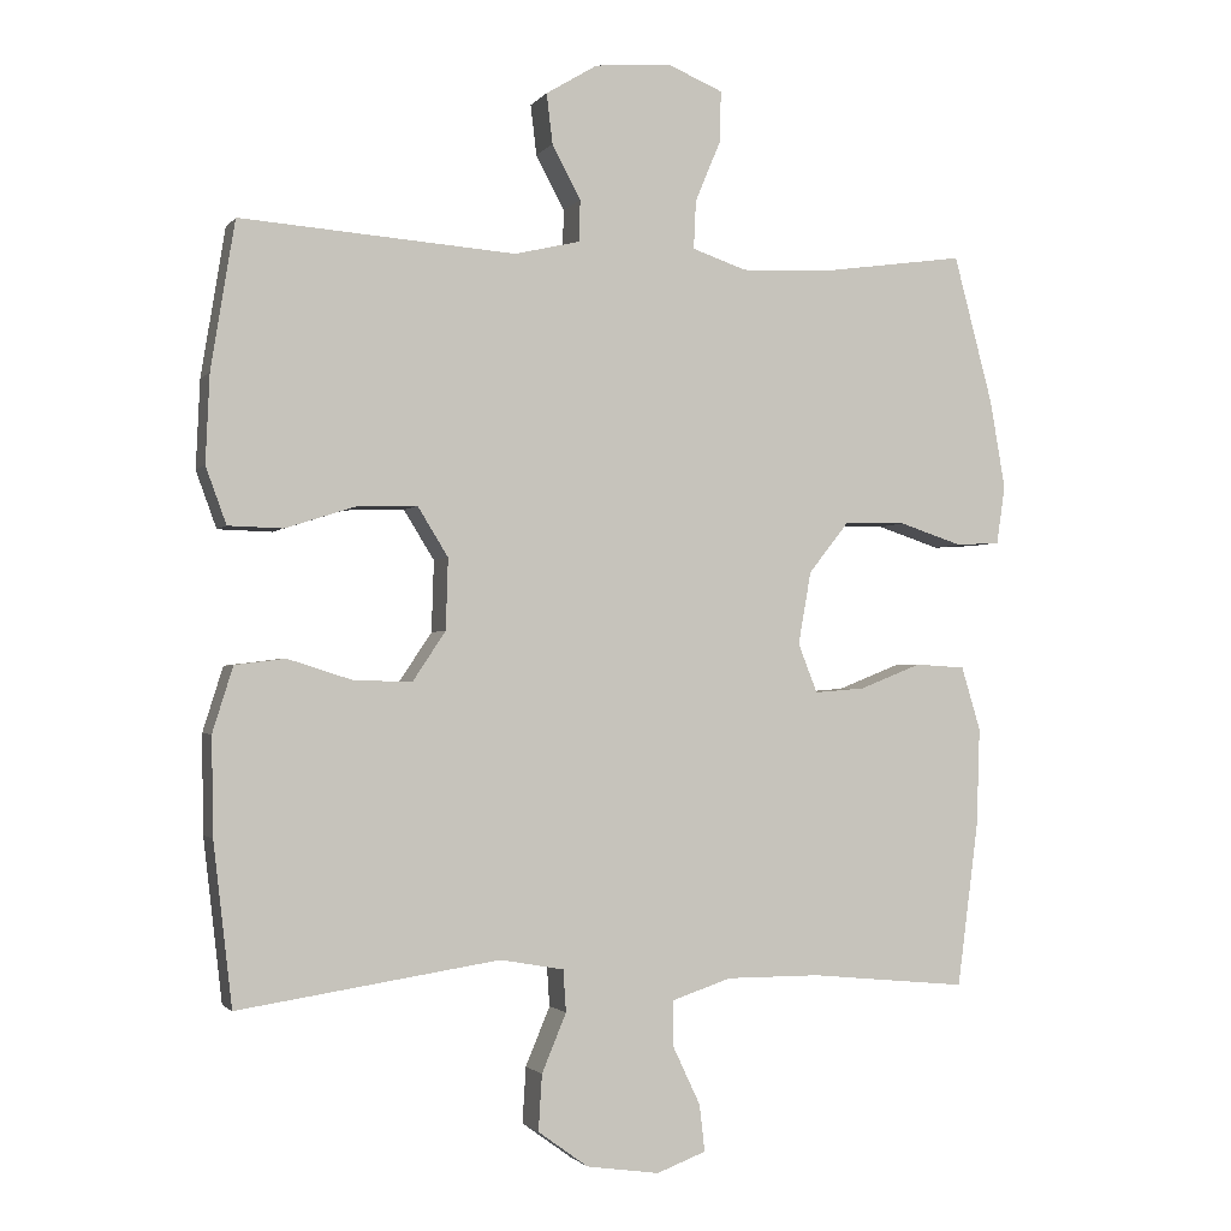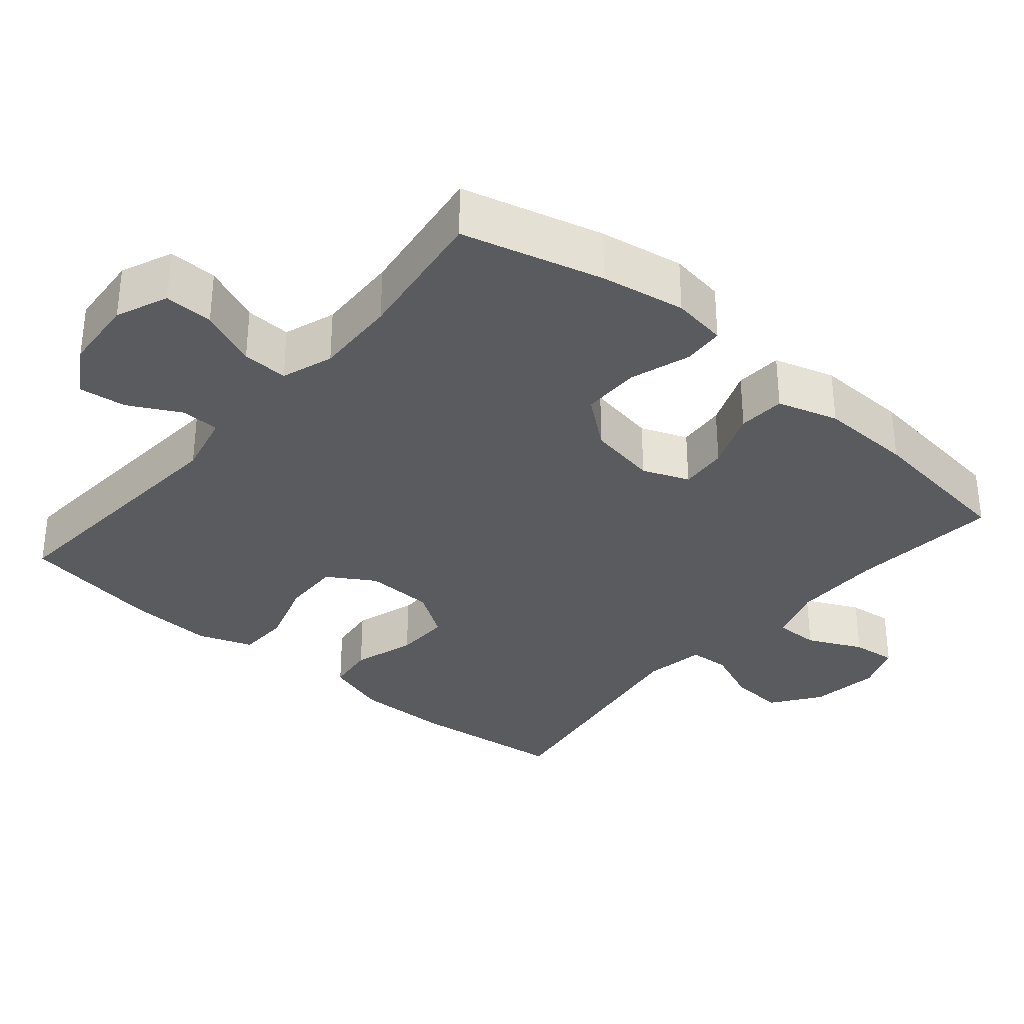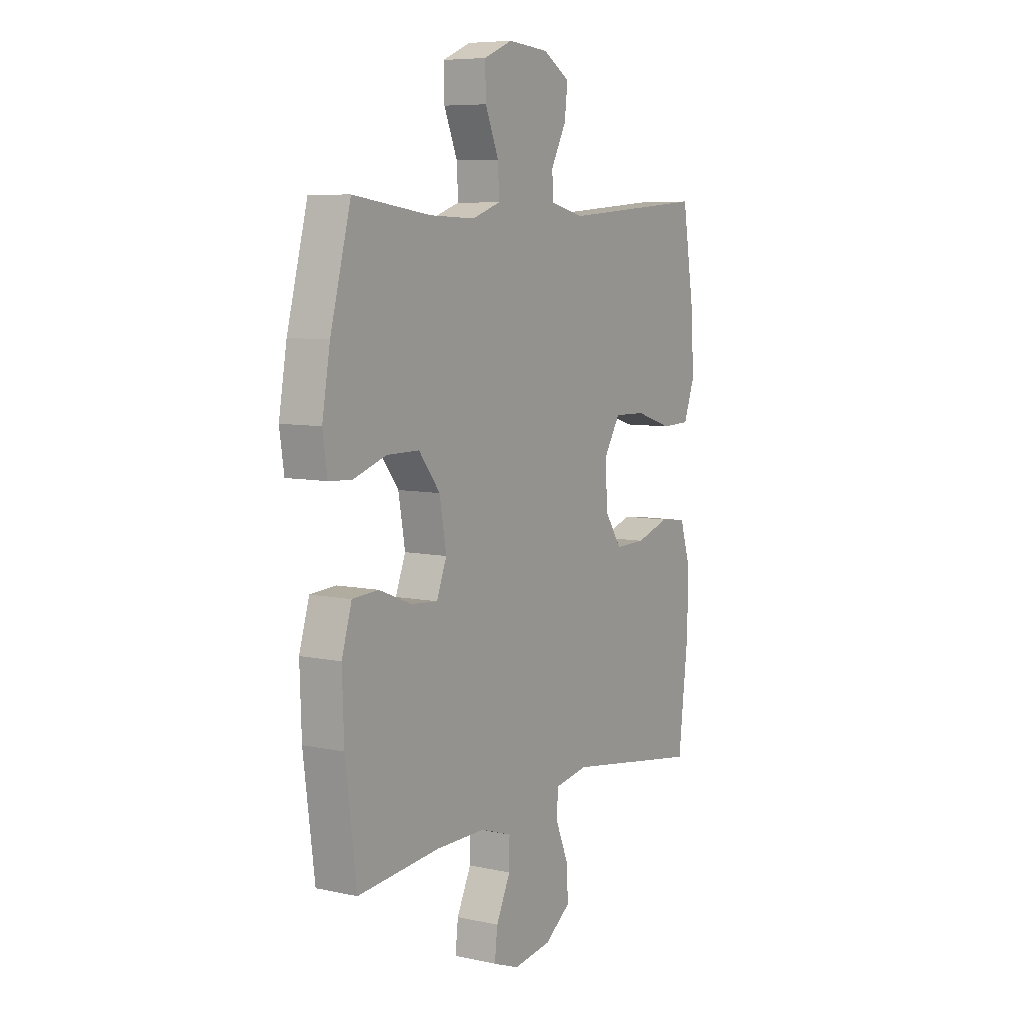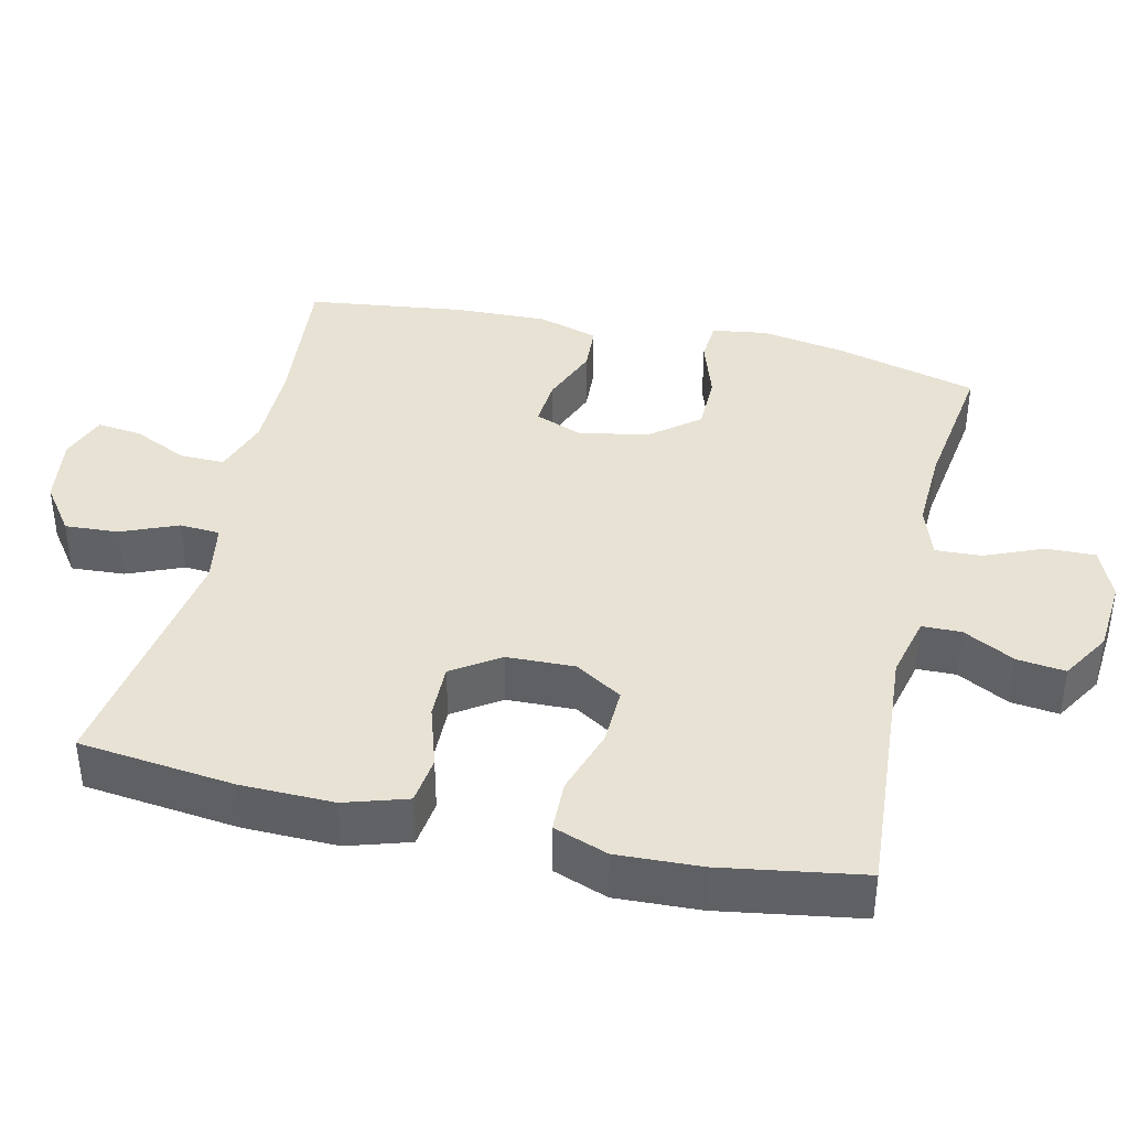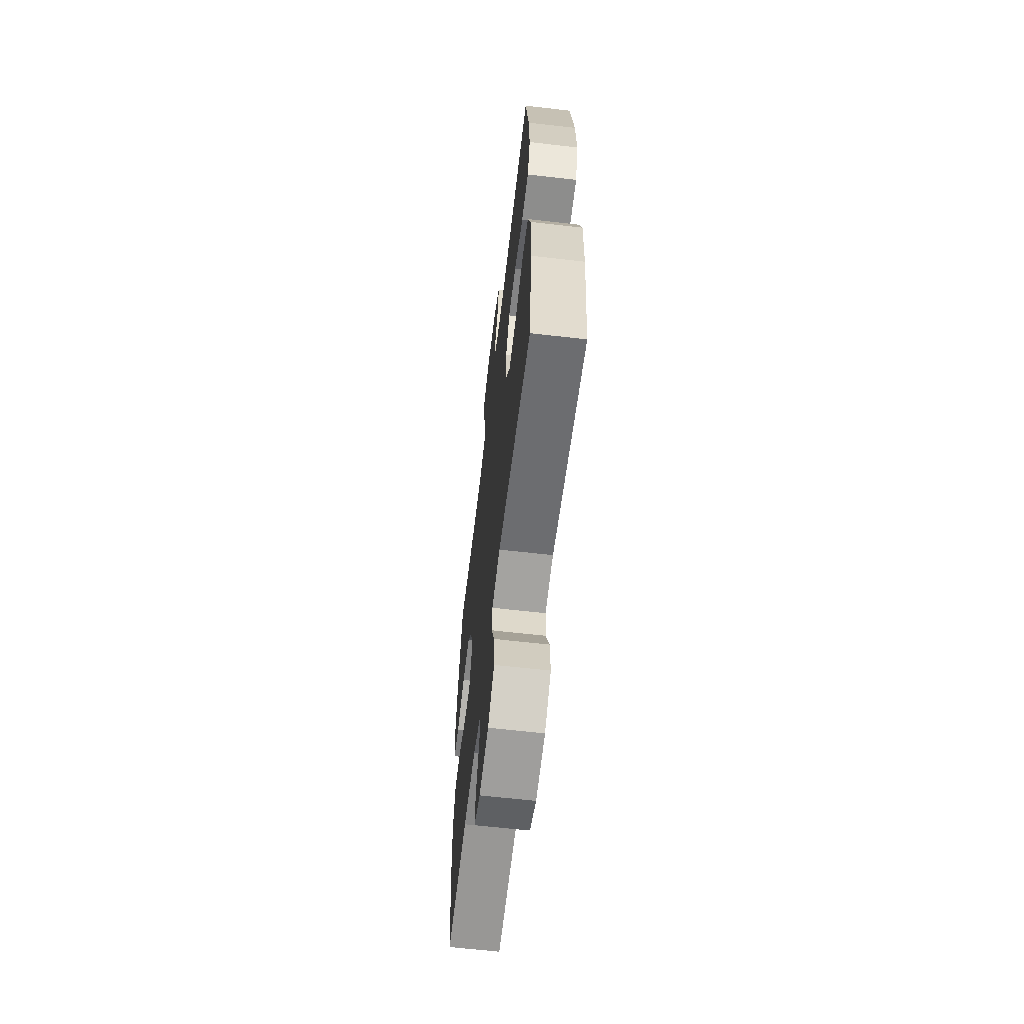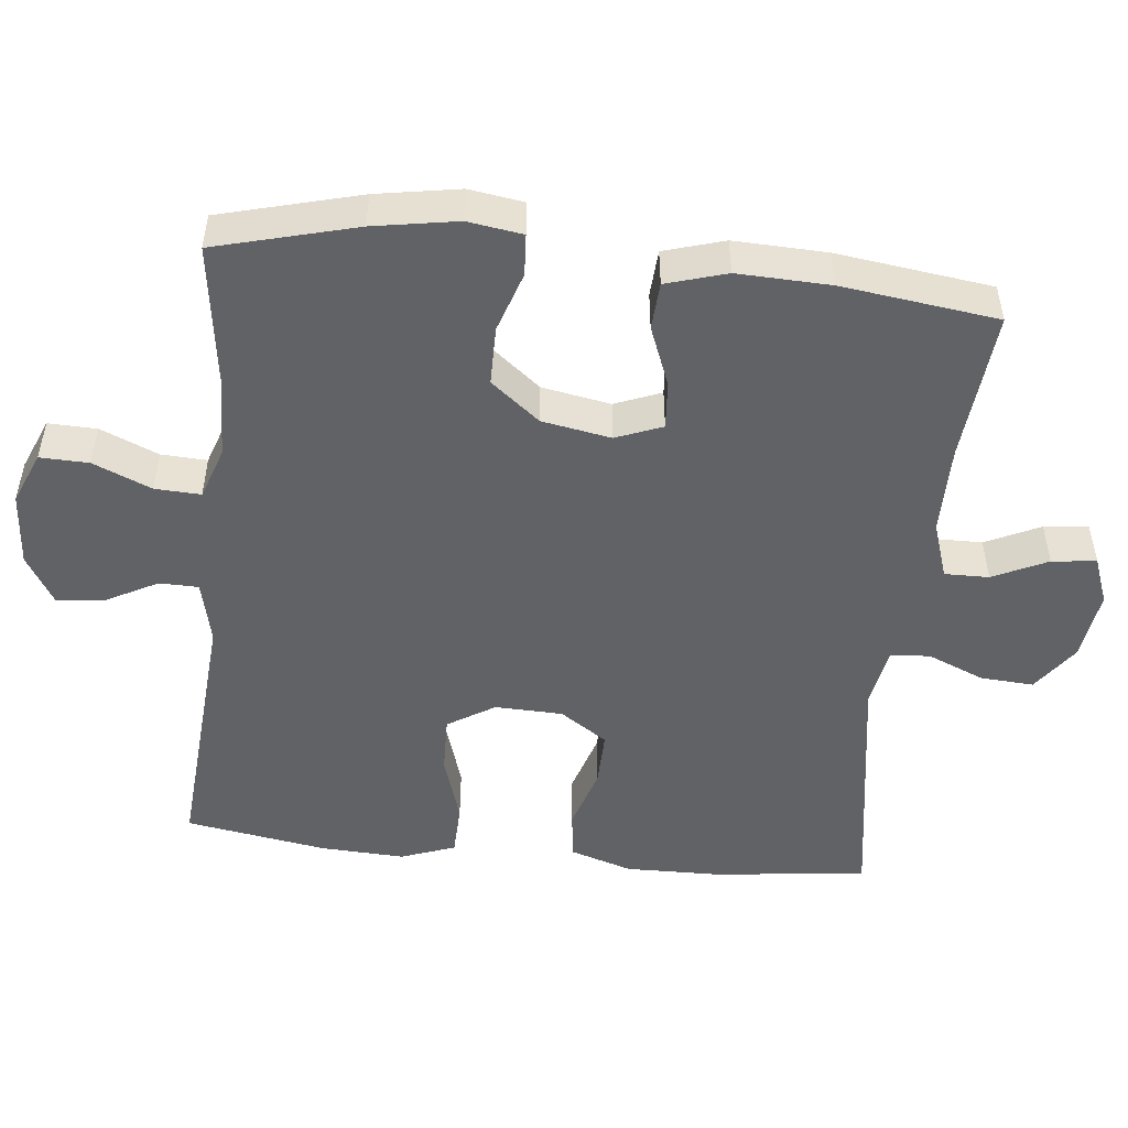
<metadata>
{"format":"obj","ext":"obj","renderer":"f3d","projection":"perspective","resolution":1024,"background":"white","views":[{"elev":-1.8,"azim":-18.1,"up":"+Z"},{"elev":-33.4,"azim":49.6,"up":"+Y"},{"elev":7.3,"azim":121.8,"up":"+Z"},{"elev":39.7,"azim":-77.0,"up":"+Y"},{"elev":-62.8,"azim":-96.7,"up":"+Z"},{"elev":-50.5,"azim":83.9,"up":"+Y"}]}
</metadata>
<code>
o path1260_path1260.001
v -0.5432 0.0375 0.2973
v -0.5485 0.0375 0.1795
v -0.5209 0.0375 0.1035
v -0.4481 0.0375 0.1015
v -0.3544 0.0375 0.1316
v -0.2735 0.0375 0.134
v -0.2329 0.0375 0.06823
v -0.2359 0.0375 -0.02685
v -0.2798 0.0375 -0.0928
v -0.3573 0.0375 -0.09118
v -0.4441 0.0375 -0.06373
v -0.5115 0.0375 -0.07225
v -0.5386 0.0375 -0.1592
v -0.5363 0.0375 -0.2898
v -0.5112 0.0375 -0.5069
v -0.1618 0.0375 -0.4532
v -0.07679 0.0375 -0.4682
v -0.07294 0.0375 -0.5242
v -0.1056 0.0375 -0.6029
v -0.1103 0.0375 -0.6777
v -0.04346 0.0375 -0.726
v 0.05386 0.0375 -0.7398
v 0.1195 0.0375 -0.715
v 0.1125 0.0375 -0.6526
v 0.0762 0.0375 -0.5759
v 0.07536 0.0375 -0.5137
v 0.1547 0.0375 -0.4871
v 0.2799 0.0375 -0.4871
v 0.4907 0.0375 -0.5069
v 0.519 0.0375 -0.2879
v 0.5234 0.0375 -0.157
v 0.4979 0.0375 -0.07177
v 0.4317 0.0375 -0.06771
v 0.3486 0.0375 -0.1005
v 0.2811 0.0375 -0.106
v 0.2555 0.0375 -0.04068
v 0.2726 0.0375 0.0563
v 0.3269 0.0375 0.125
v 0.409 0.0375 0.1254
v 0.4936 0.0375 0.09753
v 0.5518 0.0375 0.1013
v 0.5632 0.0375 0.1783
v 0.5429 0.0375 0.2967
v 0.4907 0.0375 0.4948
v 0.2942 0.0375 0.4672
v 0.178 0.0375 0.4628
v 0.1054 0.0375 0.4875
v 0.1084 0.0375 0.552
v 0.1426 0.0375 0.6338
v 0.1444 0.0375 0.7022
v 0.0719 0.0375 0.7327
v -0.03136 0.0375 0.7244
v -0.1003 0.0375 0.6827
v -0.09224 0.0375 0.6157
v -0.05408 0.0375 0.5434
v -0.05506 0.0375 0.4887
v -0.1431 0.0375 0.4678
v -0.5112 0.0375 0.4948
v -0.5432 -0.0375 0.2973
v -0.5485 -0.0375 0.1795
v -0.5209 -0.0375 0.1035
v -0.4481 -0.0375 0.1015
v -0.3544 -0.0375 0.1316
v -0.2735 -0.0375 0.134
v -0.2329 -0.0375 0.06823
v -0.2359 -0.0375 -0.02685
v -0.2798 -0.0375 -0.0928
v -0.3573 -0.0375 -0.09118
v -0.4441 -0.0375 -0.06373
v -0.5115 -0.0375 -0.07225
v -0.5386 -0.0375 -0.1592
v -0.5363 -0.0375 -0.2898
v -0.5112 -0.0375 -0.5069
v -0.1618 -0.0375 -0.4532
v -0.07679 -0.0375 -0.4682
v -0.07294 -0.0375 -0.5242
v -0.1056 -0.0375 -0.6029
v -0.1103 -0.0375 -0.6777
v -0.04346 -0.0375 -0.726
v 0.05386 -0.0375 -0.7398
v 0.1195 -0.0375 -0.715
v 0.1125 -0.0375 -0.6526
v 0.0762 -0.0375 -0.5759
v 0.07536 -0.0375 -0.5137
v 0.1547 -0.0375 -0.4871
v 0.2799 -0.0375 -0.4871
v 0.4907 -0.0375 -0.5069
v 0.519 -0.0375 -0.2879
v 0.5234 -0.0375 -0.157
v 0.4979 -0.0375 -0.07177
v 0.4317 -0.0375 -0.06771
v 0.3486 -0.0375 -0.1005
v 0.2811 -0.0375 -0.106
v 0.2555 -0.0375 -0.04068
v 0.2726 -0.0375 0.0563
v 0.3269 -0.0375 0.125
v 0.409 -0.0375 0.1254
v 0.4936 -0.0375 0.09753
v 0.5518 -0.0375 0.1013
v 0.5632 -0.0375 0.1783
v 0.5429 -0.0375 0.2967
v 0.4907 -0.0375 0.4948
v 0.2942 -0.0375 0.4672
v 0.178 -0.0375 0.4628
v 0.1054 -0.0375 0.4875
v 0.1084 -0.0375 0.552
v 0.1426 -0.0375 0.6338
v 0.1444 -0.0375 0.7022
v 0.0719 -0.0375 0.7327
v -0.03136 -0.0375 0.7244
v -0.1003 -0.0375 0.6827
v -0.09224 -0.0375 0.6157
v -0.05408 -0.0375 0.5434
v -0.05506 -0.0375 0.4887
v -0.1431 -0.0375 0.4678
v -0.5112 -0.0375 0.4948
v 0.1444 0.0375 0.7022
v 0.1444 0.0375 0.7022
v 0.0719 0.0375 0.7327
v -0.03136 0.0375 0.7244
v -0.1003 0.0375 0.6827
v -0.1003 0.0375 0.6827
v 0.1426 0.0375 0.6338
v -0.09224 0.0375 0.6157
v 0.1084 0.0375 0.552
v -0.05408 0.0375 0.5434
v 0.1054 0.0375 0.4875
v 0.1054 0.0375 0.4875
v -0.05506 0.0375 0.4887
v -0.05506 0.0375 0.4887
v -0.1431 0.0375 0.4678
v 0.178 0.0375 0.4628
v 0.4907 0.0375 0.4948
v 0.4907 0.0375 0.4948
v 0.2942 0.0375 0.4672
v -0.5112 0.0375 0.4948
v -0.5112 0.0375 0.4948
v -0.5432 0.0375 0.2973
v 0.5429 0.0375 0.2967
v -0.5485 0.0375 0.1795
v 0.5632 0.0375 0.1783
v -0.5209 0.0375 0.1035
v -0.5209 0.0375 0.1035
v 0.5518 0.0375 0.1013
v 0.5518 0.0375 0.1013
v -0.3544 0.0375 0.1316
v -0.2735 0.0375 0.134
v 0.3269 0.0375 0.125
v 0.409 0.0375 0.1254
v -0.2329 0.0375 0.06823
v -0.4481 0.0375 0.1015
v 0.4936 0.0375 0.09753
v 0.2726 0.0375 0.0563
v -0.2359 0.0375 -0.02685
v 0.2555 0.0375 -0.04068
v -0.2798 0.0375 -0.0928
v 0.2811 0.0375 -0.106
v 0.2811 0.0375 -0.106
v -0.3573 0.0375 -0.09118
v -0.4441 0.0375 -0.06373
v -0.5115 0.0375 -0.07225
v -0.5115 0.0375 -0.07225
v 0.4979 0.0375 -0.07177
v 0.4979 0.0375 -0.07177
v 0.4317 0.0375 -0.06771
v 0.3486 0.0375 -0.1005
v 0.5234 0.0375 -0.157
v -0.5386 0.0375 -0.1592
v 0.519 0.0375 -0.2879
v -0.5363 0.0375 -0.2898
v 0.4907 0.0375 -0.5069
v 0.4907 0.0375 -0.5069
v -0.1618 0.0375 -0.4532
v -0.07679 0.0375 -0.4682
v -0.07679 0.0375 -0.4682
v 0.1547 0.0375 -0.4871
v 0.2799 0.0375 -0.4871
v -0.07294 0.0375 -0.5242
v -0.5112 0.0375 -0.5069
v -0.5112 0.0375 -0.5069
v 0.07536 0.0375 -0.5137
v 0.07536 0.0375 -0.5137
v 0.0762 0.0375 -0.5759
v -0.1056 0.0375 -0.6029
v 0.1125 0.0375 -0.6526
v -0.1103 0.0375 -0.6777
v 0.1195 0.0375 -0.715
v 0.1195 0.0375 -0.715
v -0.04346 0.0375 -0.726
v 0.05386 0.0375 -0.7398
v 0.1444 -0.0375 0.7022
v 0.1444 -0.0375 0.7022
v 0.0719 -0.0375 0.7327
v -0.03136 -0.0375 0.7244
v -0.1003 -0.0375 0.6827
v -0.1003 -0.0375 0.6827
v 0.1426 -0.0375 0.6338
v -0.09224 -0.0375 0.6157
v 0.1084 -0.0375 0.552
v -0.05408 -0.0375 0.5434
v 0.1054 -0.0375 0.4875
v 0.1054 -0.0375 0.4875
v -0.05506 -0.0375 0.4887
v -0.05506 -0.0375 0.4887
v -0.1431 -0.0375 0.4678
v 0.178 -0.0375 0.4628
v 0.4907 -0.0375 0.4948
v 0.4907 -0.0375 0.4948
v 0.2942 -0.0375 0.4672
v -0.5112 -0.0375 0.4948
v -0.5112 -0.0375 0.4948
v -0.5432 -0.0375 0.2973
v 0.5429 -0.0375 0.2967
v -0.5485 -0.0375 0.1795
v 0.5632 -0.0375 0.1783
v -0.5209 -0.0375 0.1035
v -0.5209 -0.0375 0.1035
v 0.5518 -0.0375 0.1013
v 0.5518 -0.0375 0.1013
v -0.3544 -0.0375 0.1316
v -0.2735 -0.0375 0.134
v 0.3269 -0.0375 0.125
v 0.409 -0.0375 0.1254
v -0.2329 -0.0375 0.06823
v -0.4481 -0.0375 0.1015
v 0.4936 -0.0375 0.09753
v 0.2726 -0.0375 0.0563
v -0.2359 -0.0375 -0.02685
v 0.2555 -0.0375 -0.04068
v -0.2798 -0.0375 -0.0928
v 0.2811 -0.0375 -0.106
v 0.2811 -0.0375 -0.106
v -0.3573 -0.0375 -0.09118
v -0.4441 -0.0375 -0.06373
v -0.5115 -0.0375 -0.07225
v -0.5115 -0.0375 -0.07225
v 0.4979 -0.0375 -0.07177
v 0.4979 -0.0375 -0.07177
v 0.4317 -0.0375 -0.06771
v 0.3486 -0.0375 -0.1005
v 0.5234 -0.0375 -0.157
v -0.5386 -0.0375 -0.1592
v 0.519 -0.0375 -0.2879
v -0.5363 -0.0375 -0.2898
v 0.4907 -0.0375 -0.5069
v 0.4907 -0.0375 -0.5069
v -0.1618 -0.0375 -0.4532
v -0.07679 -0.0375 -0.4682
v -0.07679 -0.0375 -0.4682
v 0.1547 -0.0375 -0.4871
v 0.2799 -0.0375 -0.4871
v -0.07294 -0.0375 -0.5242
v -0.5112 -0.0375 -0.5069
v -0.5112 -0.0375 -0.5069
v 0.07536 -0.0375 -0.5137
v 0.07536 -0.0375 -0.5137
v 0.0762 -0.0375 -0.5759
v -0.1056 -0.0375 -0.6029
v 0.1125 -0.0375 -0.6526
v -0.1103 -0.0375 -0.6777
v 0.1195 -0.0375 -0.715
v 0.1195 -0.0375 -0.715
v -0.04346 -0.0375 -0.726
v 0.05386 -0.0375 -0.7398
f 212 205 210
f 227 222 206
f 228 231 229
f 258 257 252
f 234 242 233
f 203 201 200
f 194 199 193
f 209 222 213
f 255 250 248
f 257 258 263
f 220 221 205
f 243 251 245
f 213 222 223
f 237 239 241
f 231 243 240
f 212 220 205
f 257 263 259
f 255 252 257
f 224 201 203
f 233 244 230
f 223 226 215
f 231 251 243
f 240 241 239
f 205 221 203
f 216 225 214
f 224 203 221
f 215 226 218
f 252 255 248
f 201 227 206
f 241 240 243
f 260 263 258
f 251 231 250
f 213 223 215
f 200 194 198
f 264 259 263
f 250 231 248
f 206 222 209
f 235 242 234
f 259 264 261
f 242 244 233
f 247 230 244
f 230 248 228
f 220 214 225
f 253 247 244
f 214 220 212
f 248 230 247
f 198 194 195
f 199 197 193
f 209 213 207
f 224 227 201
f 200 201 199
f 231 228 248
f 228 229 224
f 200 199 194
f 193 197 191
f 224 229 227
f 118 51 109 192
f 51 52 110 109
f 52 122 196 110
f 49 50 108 107
f 53 54 112 111
f 48 49 107 106
f 54 55 113 112
f 128 48 106 202
f 55 130 204 113
f 56 57 115 114
f 46 47 105 104
f 134 45 103 208
f 57 137 211 115
f 45 46 104 103
f 58 1 59 116
f 43 44 102 101
f 1 2 60 59
f 42 43 101 100
f 2 143 217 60
f 145 42 100 219
f 5 6 64 63
f 38 39 97 96
f 6 7 65 64
f 4 5 63 62
f 3 4 62 61
f 40 41 99 98
f 39 40 98 97
f 37 38 96 95
f 7 8 66 65
f 36 37 95 94
f 8 9 67 66
f 158 36 94 232
f 10 11 69 68
f 11 162 236 69
f 164 33 91 238
f 33 34 92 91
f 31 32 90 89
f 12 13 71 70
f 9 10 68 67
f 34 35 93 92
f 30 31 89 88
f 13 14 72 71
f 172 30 88 246
f 16 175 249 74
f 27 28 86 85
f 17 18 76 75
f 180 16 74 254
f 14 15 73 72
f 182 27 85 256
f 28 29 87 86
f 25 26 84 83
f 18 19 77 76
f 24 25 83 82
f 19 20 78 77
f 188 24 82 262
f 20 21 79 78
f 22 23 81 80
f 21 22 80 79
f 138 136 131
f 153 132 148
f 154 155 157
f 184 178 183
f 160 159 168
f 129 126 127
f 120 119 125
f 135 139 148
f 181 174 176
f 183 189 184
f 146 131 147
f 169 171 177
f 139 149 148
f 163 167 165
f 157 166 169
f 138 131 146
f 183 185 189
f 181 183 178
f 150 129 127
f 159 156 170
f 149 141 152
f 157 169 177
f 166 165 167
f 131 129 147
f 142 140 151
f 150 147 129
f 141 144 152
f 178 174 181
f 127 132 153
f 167 169 166
f 186 184 189
f 177 176 157
f 139 141 149
f 126 124 120
f 190 189 185
f 176 174 157
f 132 135 148
f 161 160 168
f 185 187 190
f 168 159 170
f 173 170 156
f 156 154 174
f 146 151 140
f 179 170 173
f 140 138 146
f 174 173 156
f 124 121 120
f 125 119 123
f 135 133 139
f 150 127 153
f 126 125 127
f 157 174 154
f 154 150 155
f 126 120 125
f 119 117 123
f 150 153 155

</code>
